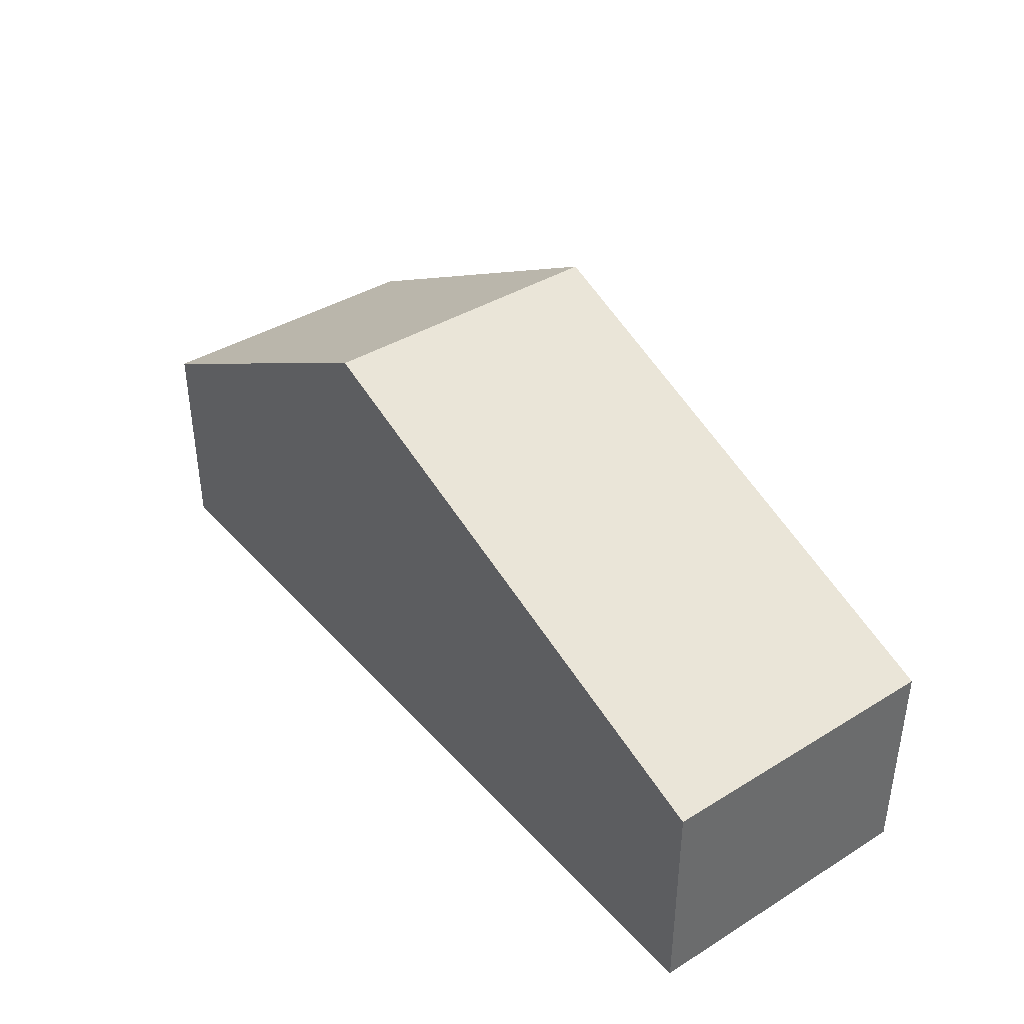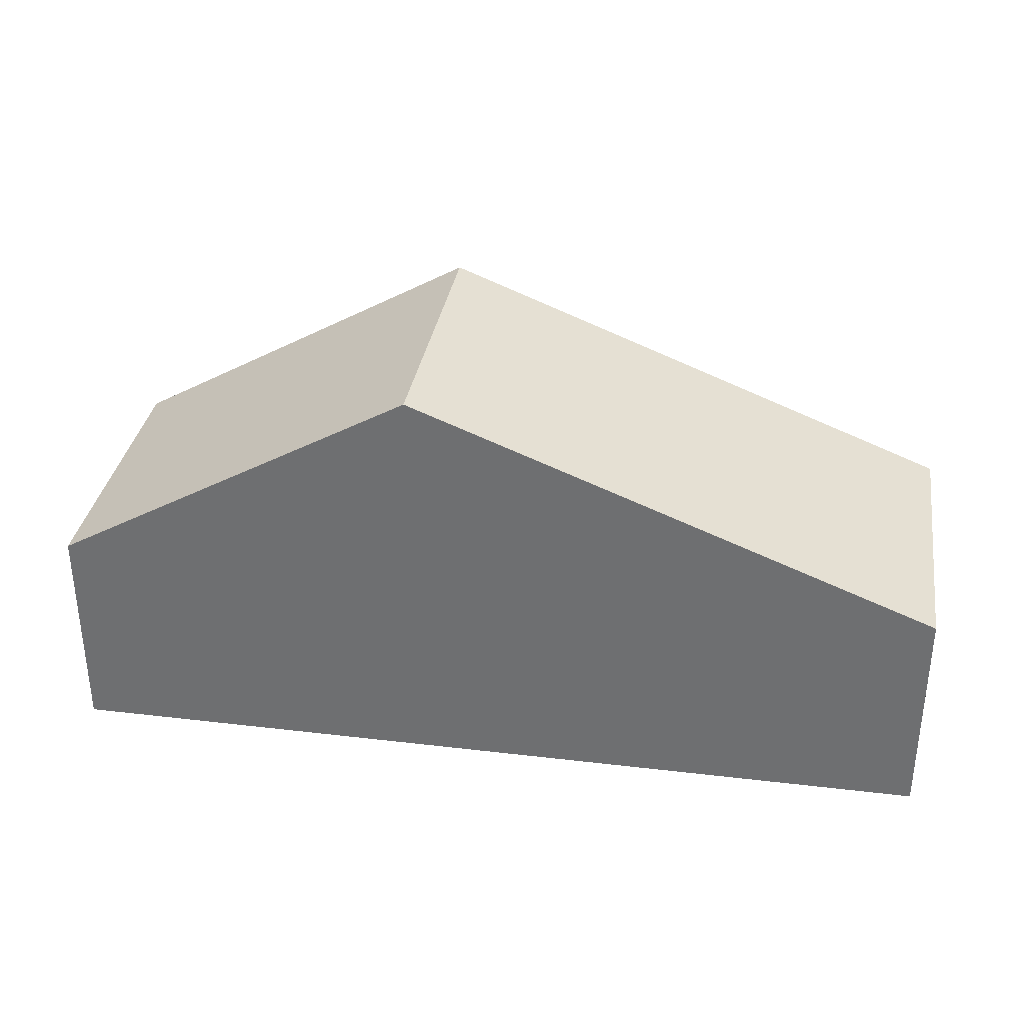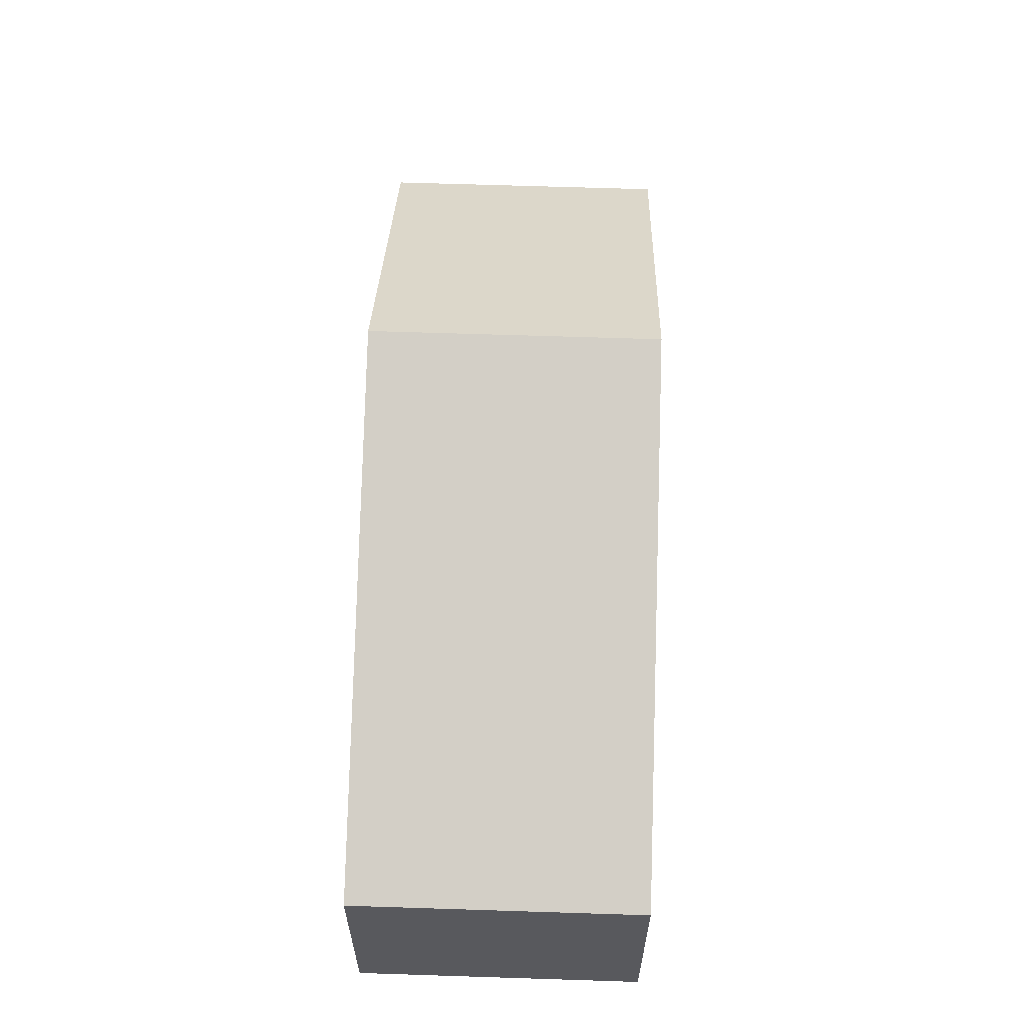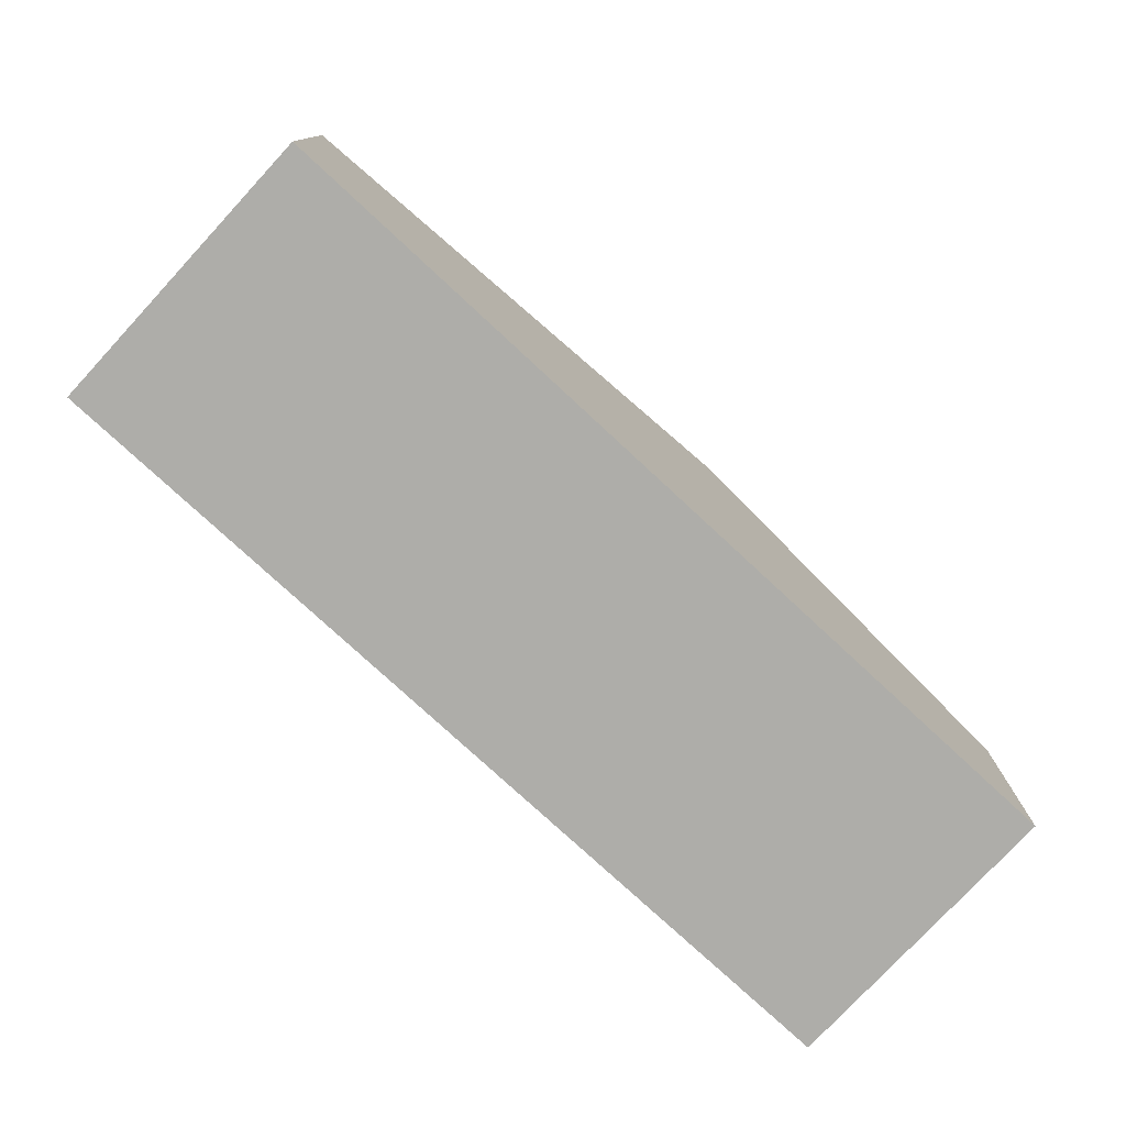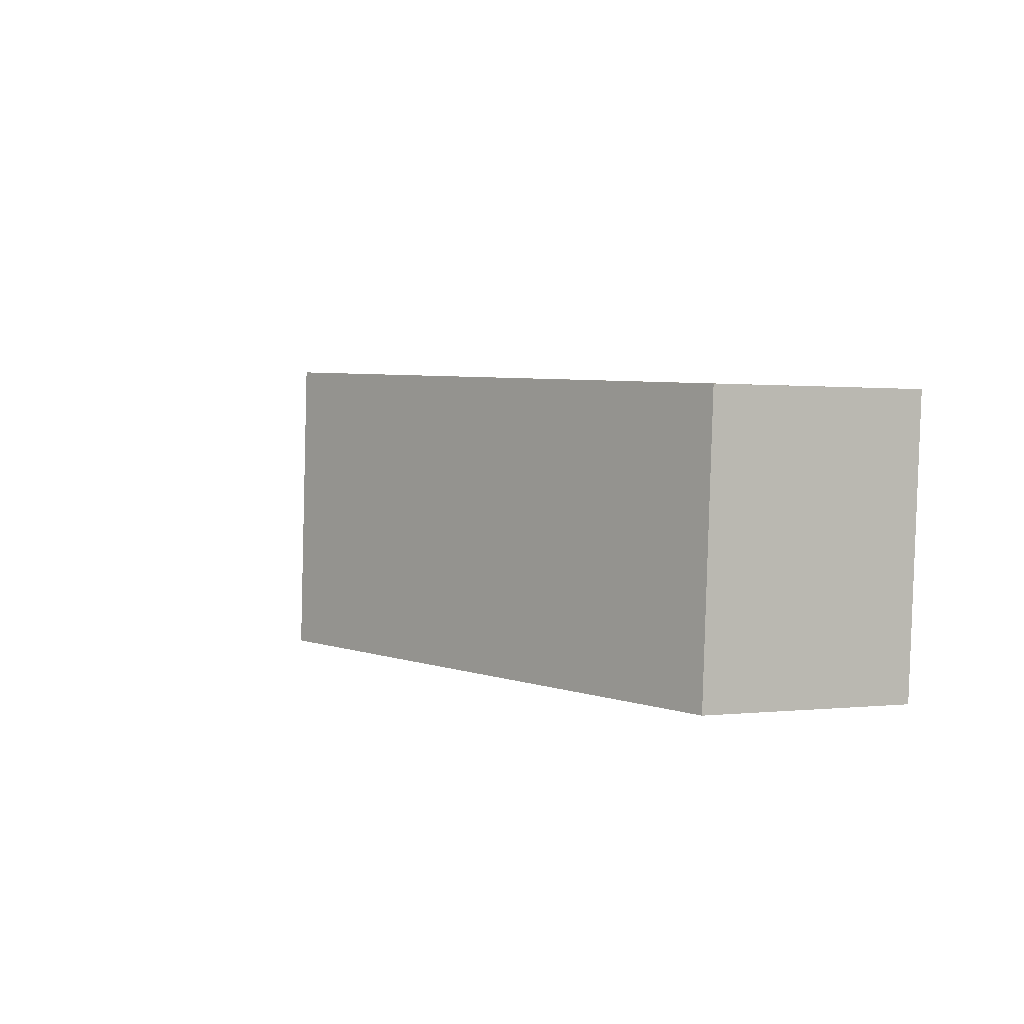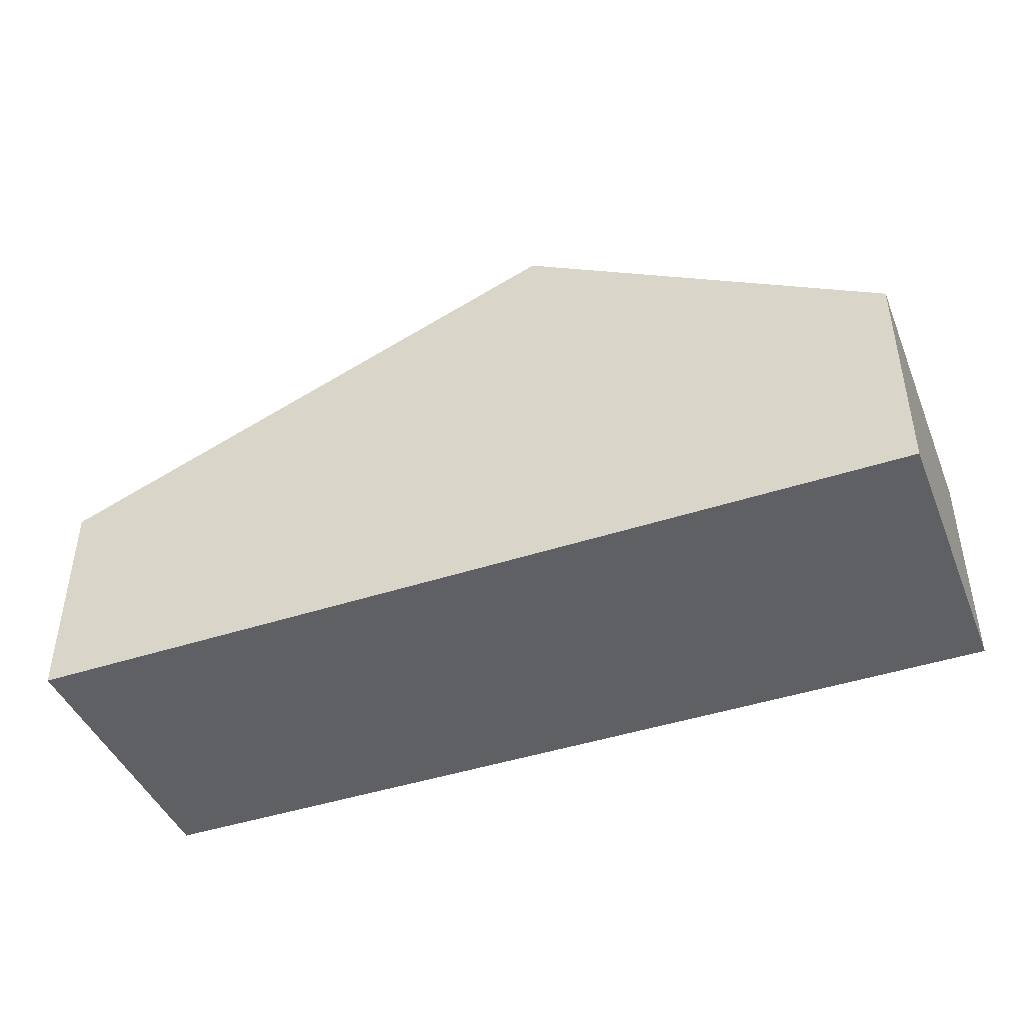
<metadata>
{"format":"obj","ext":"obj","renderer":"f3d","projection":"perspective","resolution":1024,"background":"white","views":[{"elev":39.8,"azim":-131.2,"up":"+Y"},{"elev":34.0,"azim":-174.7,"up":"+Y"},{"elev":59.9,"azim":-92.0,"up":"+Y"},{"elev":-77.1,"azim":-46.7,"up":"+Y"},{"elev":0.6,"azim":-113.8,"up":"+Z"},{"elev":-43.8,"azim":17.3,"up":"+Y"}]}
</metadata>
<code>
o CG10_500_038056_0051
v 21.72 75 -126.7
v 14.95 75 -26.99
v 193.5 144.9 -14.99
v 200.4 145 -114.8
v 323.8 75 -106.5
v 316.8 75 -6.727
v 21.72 0 -126.7
v 14.95 0 -26.99
v 316.8 0 -6.727
v 323.8 0 -106.5
f 2 3 4 1
f 3 6 5 4
f 2 3 6
f 5 4 1
f 7 8 9 10
f 1 7 8 2
f 2 8 9 6
f 6 9 10 5
f 5 10 7 1

</code>
